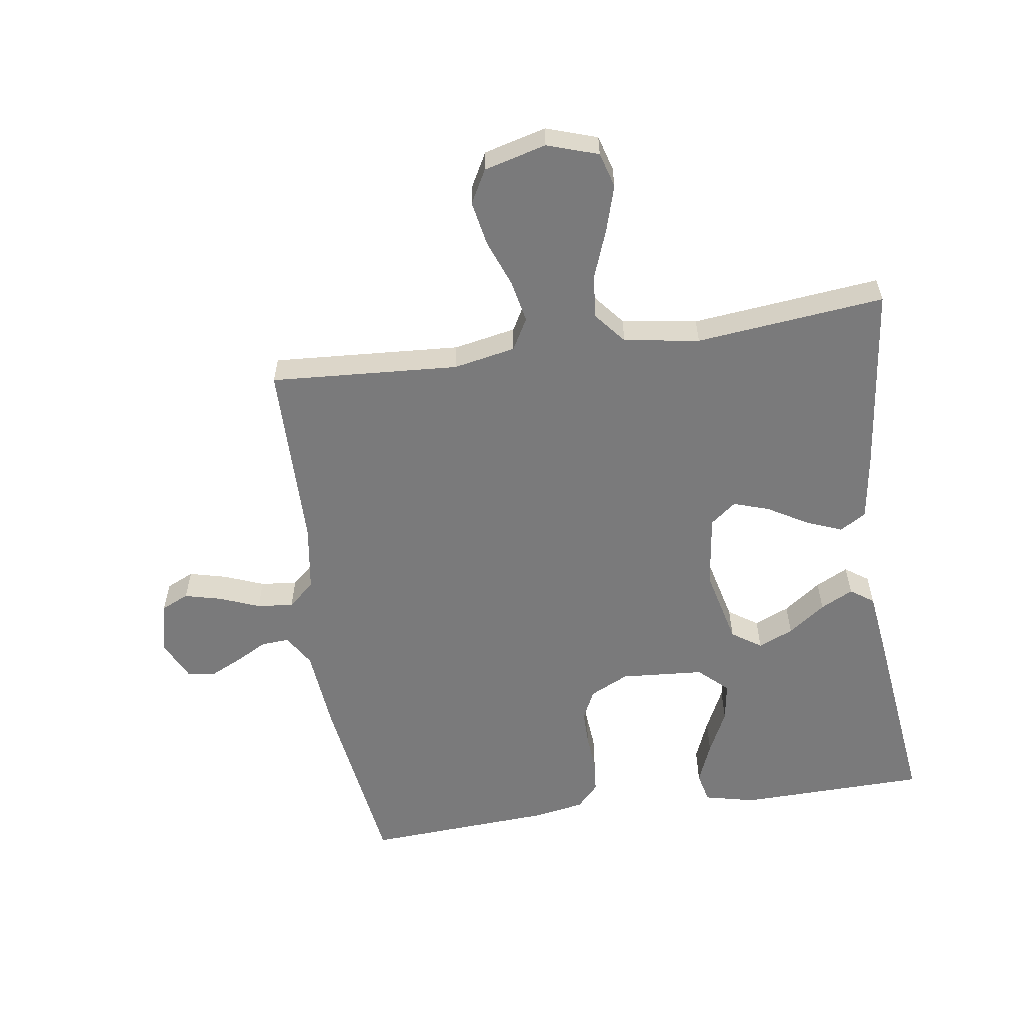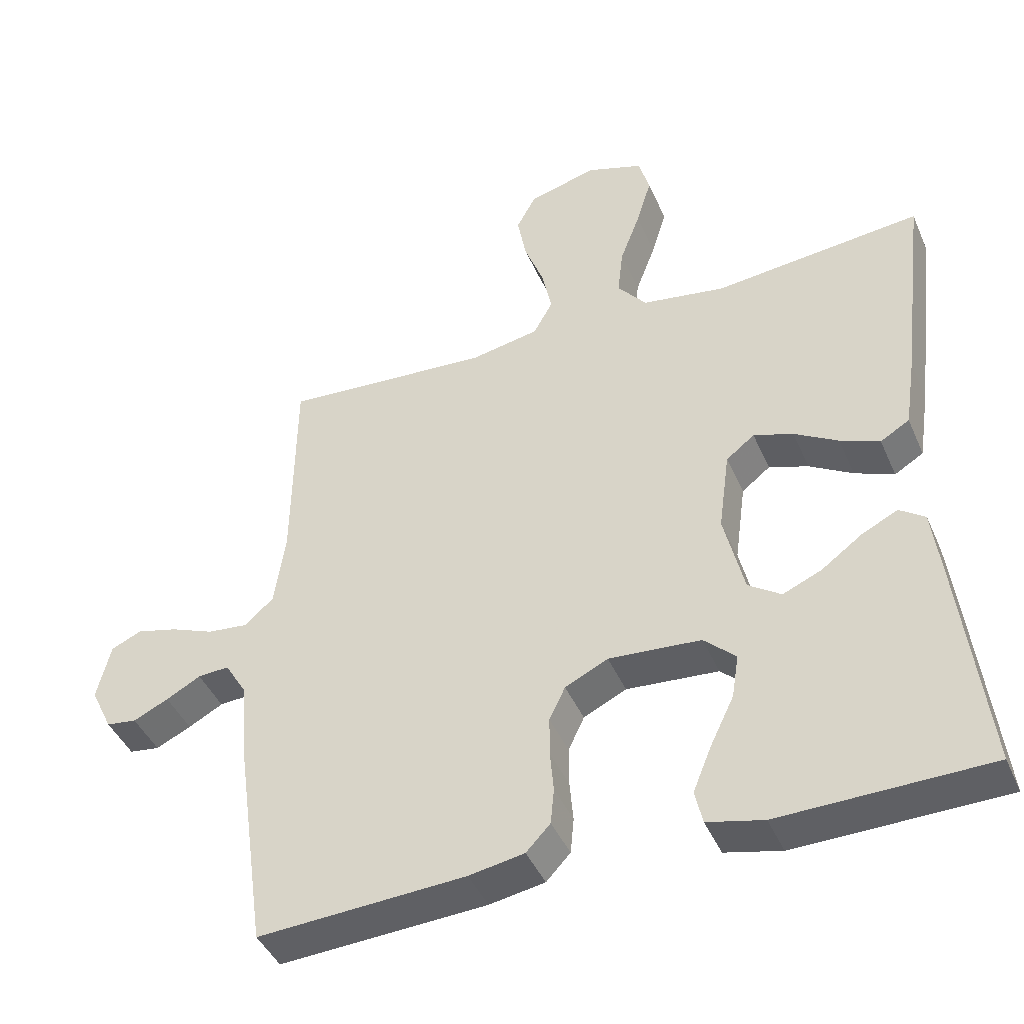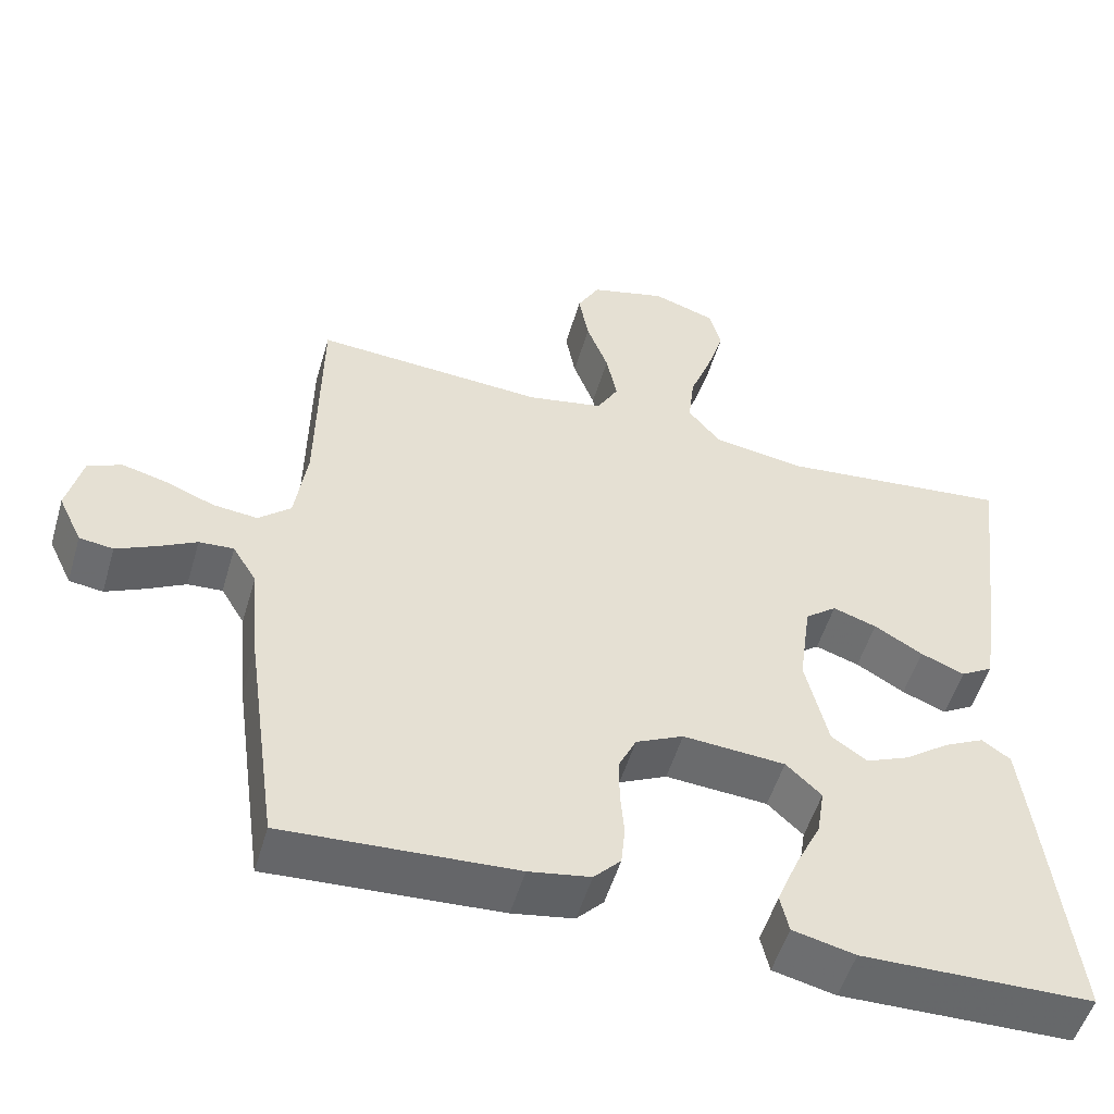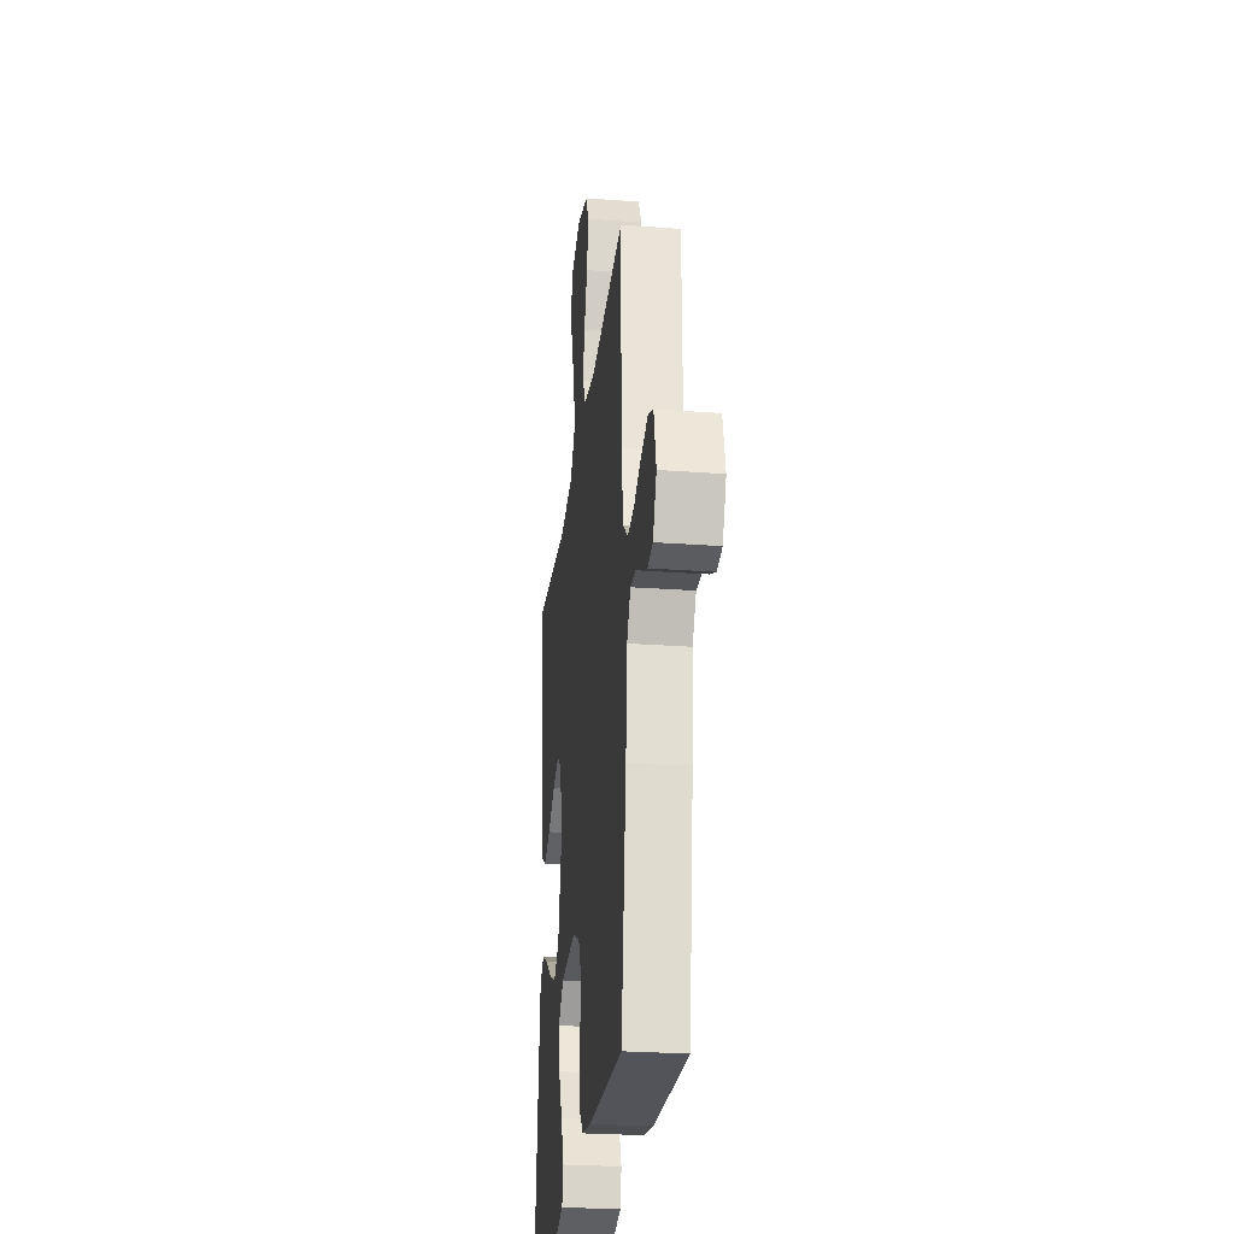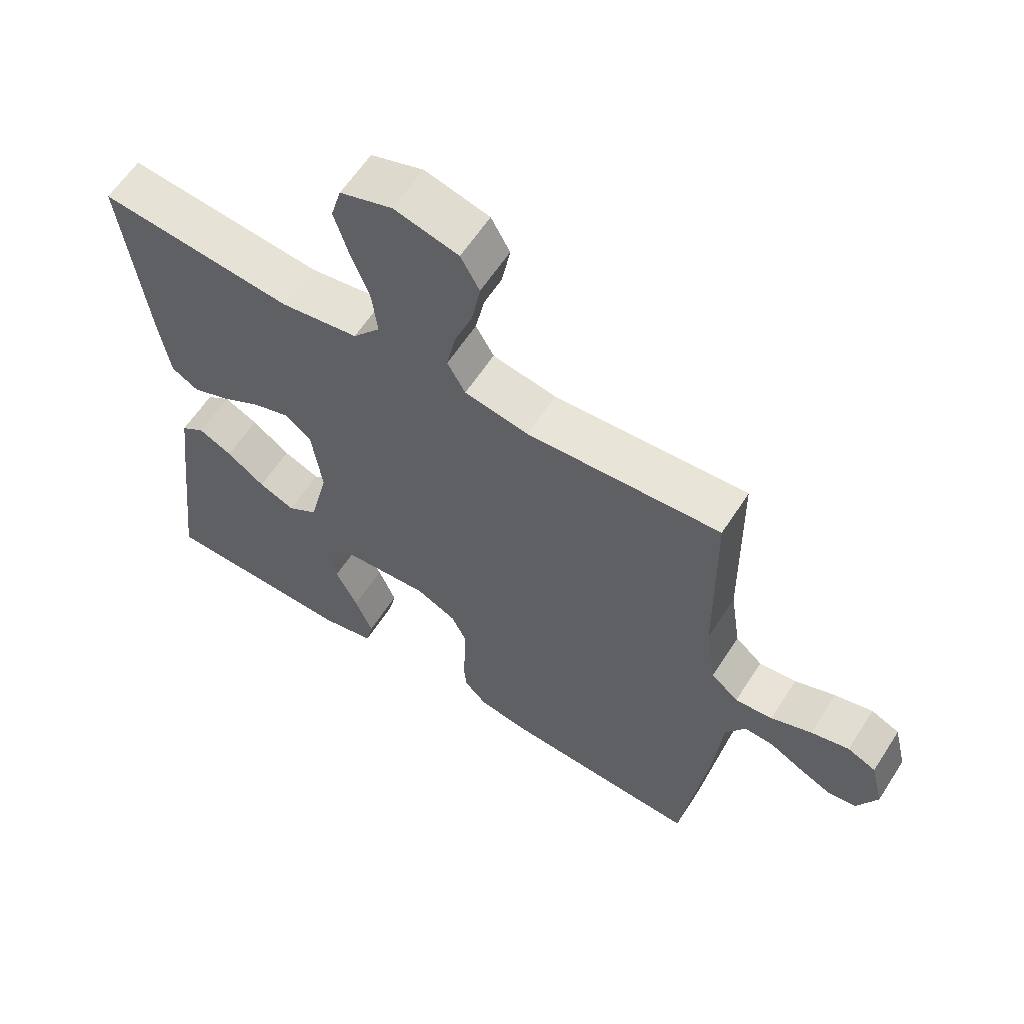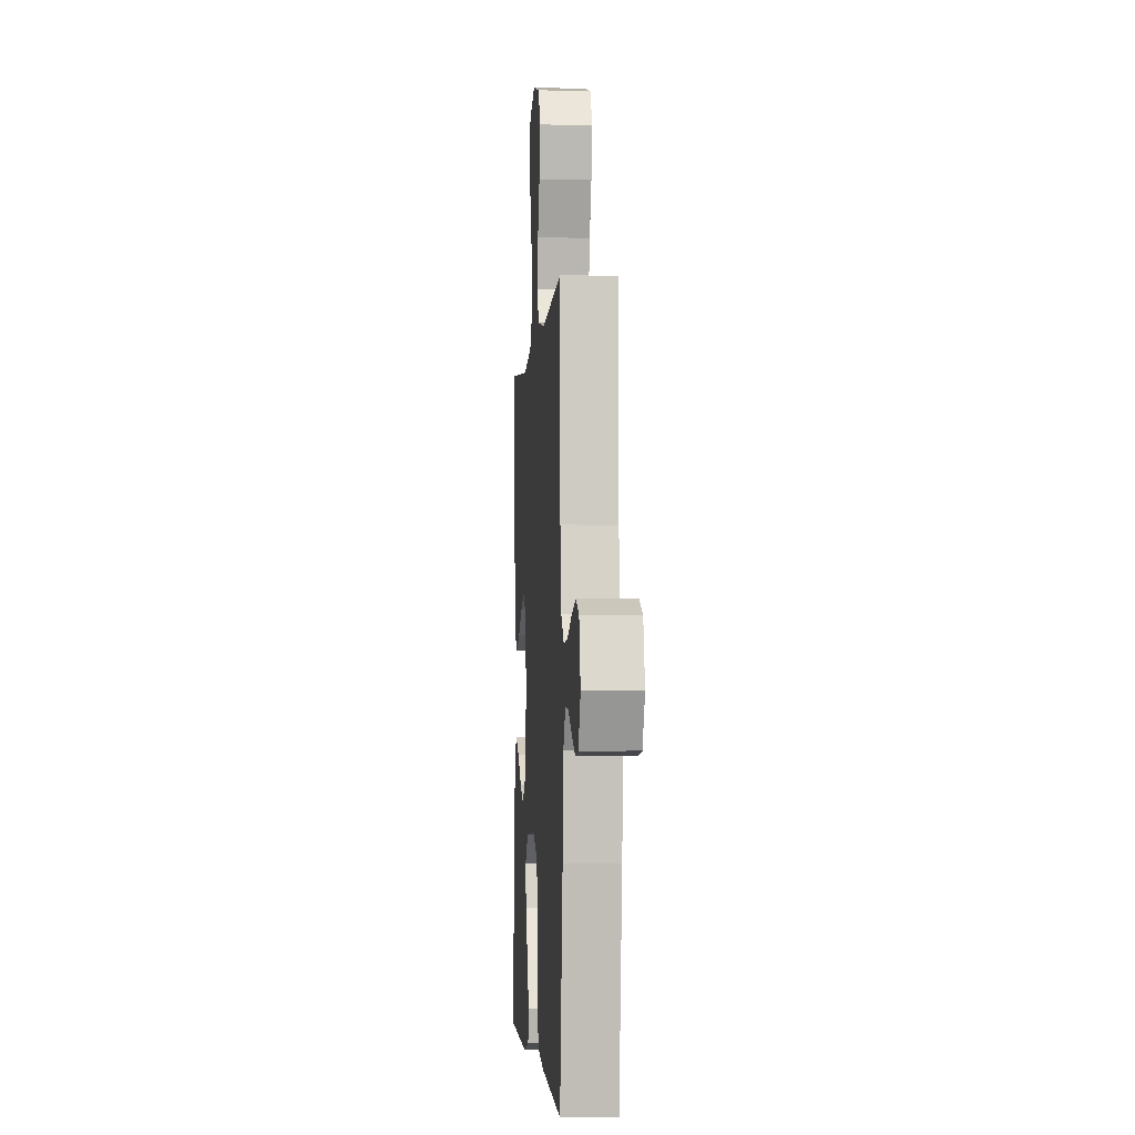
<metadata>
{"format":"obj","ext":"obj","renderer":"f3d","projection":"perspective","resolution":1024,"background":"white","views":[{"elev":-58.1,"azim":8.5,"up":"+Y"},{"elev":-43.1,"azim":22.4,"up":"+Z"},{"elev":-52.5,"azim":-16.3,"up":"+Z"},{"elev":-26.9,"azim":-96.5,"up":"+Z"},{"elev":60.8,"azim":-147.3,"up":"+Z"},{"elev":-3.0,"azim":-94.3,"up":"+Z"}]}
</metadata>
<code>
v 0.5 0.07 -0.5
v 0.2 0.07 -0.506
v 0.119 0.07 -0.487
v 0.108 0.07 -0.438
v 0.135 0.07 -0.372
v 0.169 0.07 -0.302
v 0.179 0.07 -0.239
v 0.133 0.07 -0.196
v 0 0.07 -0.186
v -0.062 0.07 -0.216
v -0.085 0.07 -0.264
v -0.085 0.07 -0.321
v -0.08 0.07 -0.38
v -0.085 0.07 -0.432
v -0.12 0.07 -0.469
v -0.2 0.07 -0.483
v -0.5 0.07 -0.5
v -0.542 0.07 -0.2
v -0.554 0.07 -0.068
v -0.585 0.07 -0.017
v -0.63 0.07 -0.02
v -0.68 0.07 -0.047
v -0.731 0.07 -0.071
v -0.775 0.07 -0.065
v -0.806 0.07 0
v -0.786 0.07 0.082
v -0.742 0.07 0.102
v -0.683 0.07 0.087
v -0.62 0.07 0.062
v -0.562 0.07 0.056
v -0.52 0.07 0.093
v -0.504 0.07 0.2
v -0.5 0.07 0.5
v -0.2 0.07 0.48
v -0.101 0.07 0.499
v -0.073 0.07 0.549
v -0.087 0.07 0.617
v -0.115 0.07 0.691
v -0.128 0.07 0.762
v -0.099 0.07 0.815
v 0 0.07 0.841
v 0.081 0.07 0.814
v 0.097 0.07 0.758
v 0.075 0.07 0.686
v 0.046 0.07 0.609
v 0.038 0.07 0.539
v 0.08 0.07 0.488
v 0.2 0.07 0.469
v 0.5 0.07 0.5
v 0.463 0.07 0.2
v 0.447 0.07 0.095
v 0.405 0.07 0.07
v 0.348 0.07 0.093
v 0.285 0.07 0.13
v 0.228 0.07 0.149
v 0.187 0.07 0.117
v 0.171 0.07 0
v 0.2 0.07 -0.122
v 0.247 0.07 -0.154
v 0.303 0.07 -0.13
v 0.362 0.07 -0.087
v 0.414 0.07 -0.061
v 0.451 0.07 -0.087
v 0.465 0.07 -0.2
v 0.5 0 -0.5
v 0.2 0 -0.506
v 0.119 0 -0.487
v 0.108 0 -0.438
v 0.135 0 -0.372
v 0.169 0 -0.302
v 0.179 0 -0.239
v 0.133 0 -0.196
v 0 0 -0.186
v -0.062 0 -0.216
v -0.085 0 -0.264
v -0.085 0 -0.321
v -0.08 0 -0.38
v -0.085 0 -0.432
v -0.12 0 -0.469
v -0.2 0 -0.483
v -0.5 0 -0.5
v -0.542 0 -0.2
v -0.554 0 -0.068
v -0.585 0 -0.017
v -0.63 0 -0.02
v -0.68 0 -0.047
v -0.731 0 -0.071
v -0.775 0 -0.065
v -0.806 0 0
v -0.786 0 0.082
v -0.742 0 0.102
v -0.683 0 0.087
v -0.62 0 0.062
v -0.562 0 0.056
v -0.52 0 0.093
v -0.504 0 0.2
v -0.5 0 0.5
v -0.2 0 0.48
v -0.101 0 0.499
v -0.073 0 0.549
v -0.087 0 0.617
v -0.115 0 0.691
v -0.128 0 0.762
v -0.099 0 0.815
v 0 0 0.841
v 0.081 0 0.814
v 0.097 0 0.758
v 0.075 0 0.686
v 0.046 0 0.609
v 0.038 0 0.539
v 0.08 0 0.488
v 0.2 0 0.469
v 0.5 0 0.5
v 0.463 0 0.2
v 0.447 0 0.095
v 0.405 0 0.07
v 0.348 0 0.093
v 0.285 0 0.13
v 0.228 0 0.149
v 0.187 0 0.117
v 0.171 0 0
v 0.2 0 -0.122
v 0.247 0 -0.154
v 0.303 0 -0.13
v 0.362 0 -0.087
v 0.414 0 -0.061
v 0.451 0 -0.087
v 0.465 0 -0.2
f 4 5 6
f 3 4 6
f 2 3 6
f 1 2 6
f 64 1 6
f 63 64 6
f 62 63 6
f 61 62 6
f 60 61 6
f 59 60 6 7
f 58 59 7 8
f 57 58 8 9
f 56 57 9 10
f 52 53 54
f 51 52 54
f 50 51 54
f 49 50 54
f 48 49 54
f 47 48 54 55
f 46 47 55 56
f 43 44 45
f 42 43 45
f 41 42 45
f 40 41 45
f 39 40 45
f 38 39 45
f 37 38 45
f 36 37 45 46
f 46 56 10
f 36 46 10
f 35 36 10
f 32 33 34
f 35 10 11
f 34 35 11
f 32 34 11
f 31 32 11
f 27 28 29
f 26 27 29
f 25 26 29
f 24 25 29
f 23 24 29
f 22 23 29
f 21 22 29
f 20 21 29 30
f 31 11 12
f 30 31 12
f 20 30 12
f 19 20 12
f 17 18 19
f 16 17 19
f 15 16 19
f 14 15 19
f 13 14 19
f 12 13 19
f 70 69 68
f 70 68 67
f 70 67 66
f 70 66 65
f 70 65 128
f 70 128 127
f 70 127 126
f 70 126 125
f 70 125 124
f 71 70 124 123
f 72 71 123 122
f 73 72 122 121
f 74 73 121 120
f 118 117 116
f 118 116 115
f 118 115 114
f 118 114 113
f 118 113 112
f 119 118 112 111
f 120 119 111 110
f 109 108 107
f 109 107 106
f 109 106 105
f 109 105 104
f 109 104 103
f 109 103 102
f 109 102 101
f 110 109 101 100
f 74 120 110
f 74 110 100
f 74 100 99
f 98 97 96
f 75 74 99
f 75 99 98
f 75 98 96
f 75 96 95
f 93 92 91
f 93 91 90
f 93 90 89
f 93 89 88
f 93 88 87
f 93 87 86
f 93 86 85
f 94 93 85 84
f 76 75 95
f 76 95 94
f 76 94 84
f 76 84 83
f 83 82 81
f 83 81 80
f 83 80 79
f 83 79 78
f 83 78 77
f 83 77 76
f 1 65 66 2
f 2 66 67 3
f 3 67 68 4
f 4 68 69 5
f 5 69 70 6
f 6 70 71 7
f 7 71 72 8
f 8 72 73 9
f 9 73 74 10
f 10 74 75 11
f 11 75 76 12
f 12 76 77 13
f 13 77 78 14
f 14 78 79 15
f 15 79 80 16
f 16 80 81 17
f 17 81 82 18
f 18 82 83 19
f 19 83 84 20
f 20 84 85 21
f 21 85 86 22
f 22 86 87 23
f 23 87 88 24
f 24 88 89 25
f 25 89 90 26
f 26 90 91 27
f 27 91 92 28
f 28 92 93 29
f 29 93 94 30
f 30 94 95 31
f 31 95 96 32
f 32 96 97 33
f 33 97 98 34
f 34 98 99 35
f 35 99 100 36
f 36 100 101 37
f 37 101 102 38
f 38 102 103 39
f 39 103 104 40
f 40 104 105 41
f 41 105 106 42
f 42 106 107 43
f 43 107 108 44
f 44 108 109 45
f 45 109 110 46
f 46 110 111 47
f 47 111 112 48
f 48 112 113 49
f 49 113 114 50
f 50 114 115 51
f 51 115 116 52
f 52 116 117 53
f 53 117 118 54
f 54 118 119 55
f 55 119 120 56
f 56 120 121 57
f 57 121 122 58
f 58 122 123 59
f 59 123 124 60
f 60 124 125 61
f 61 125 126 62
f 62 126 127 63
f 63 127 128 64
f 64 128 65 1

</code>
